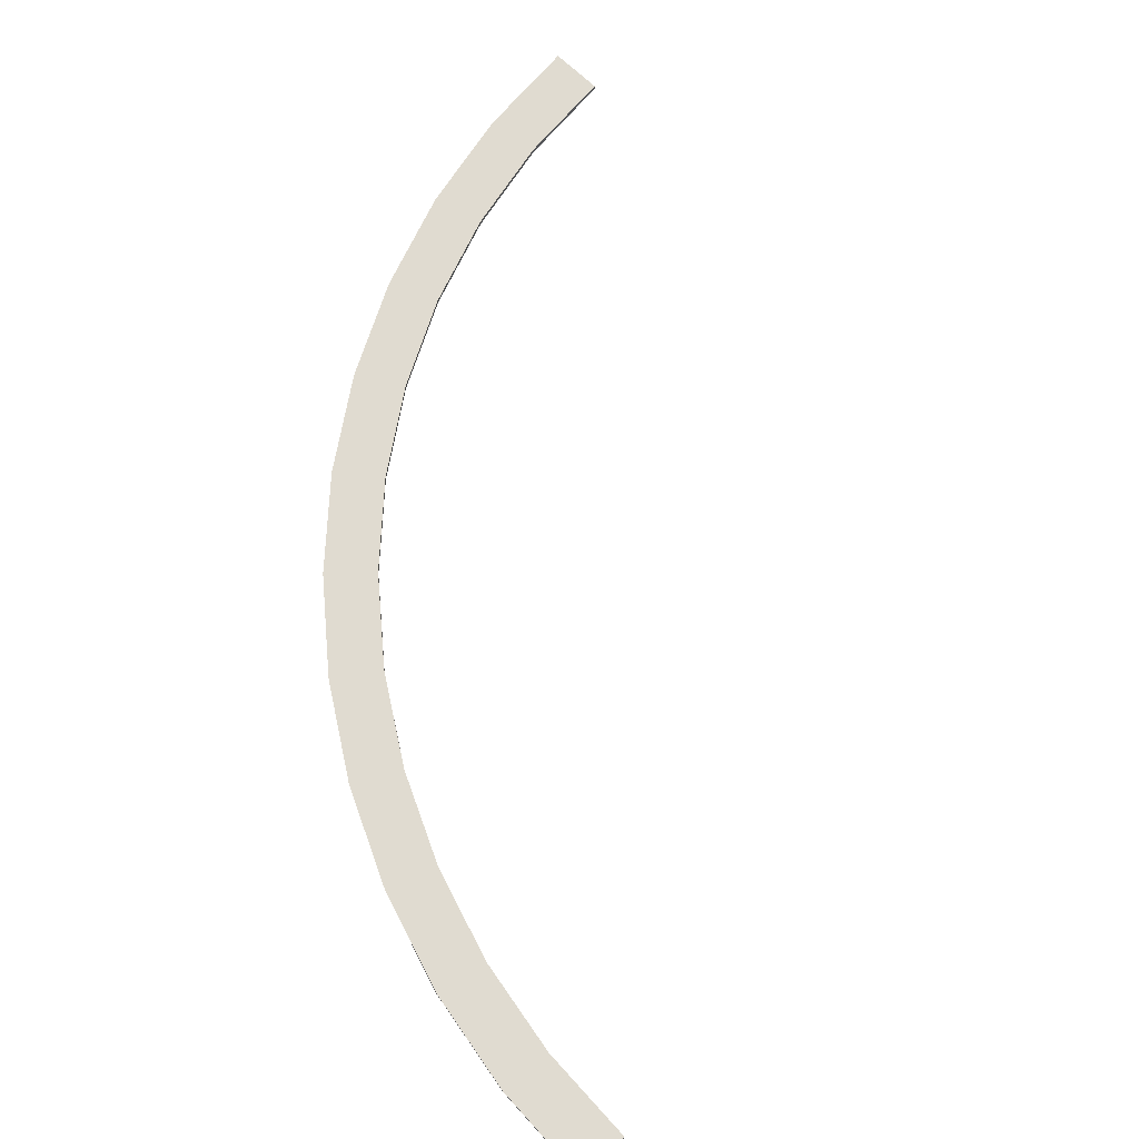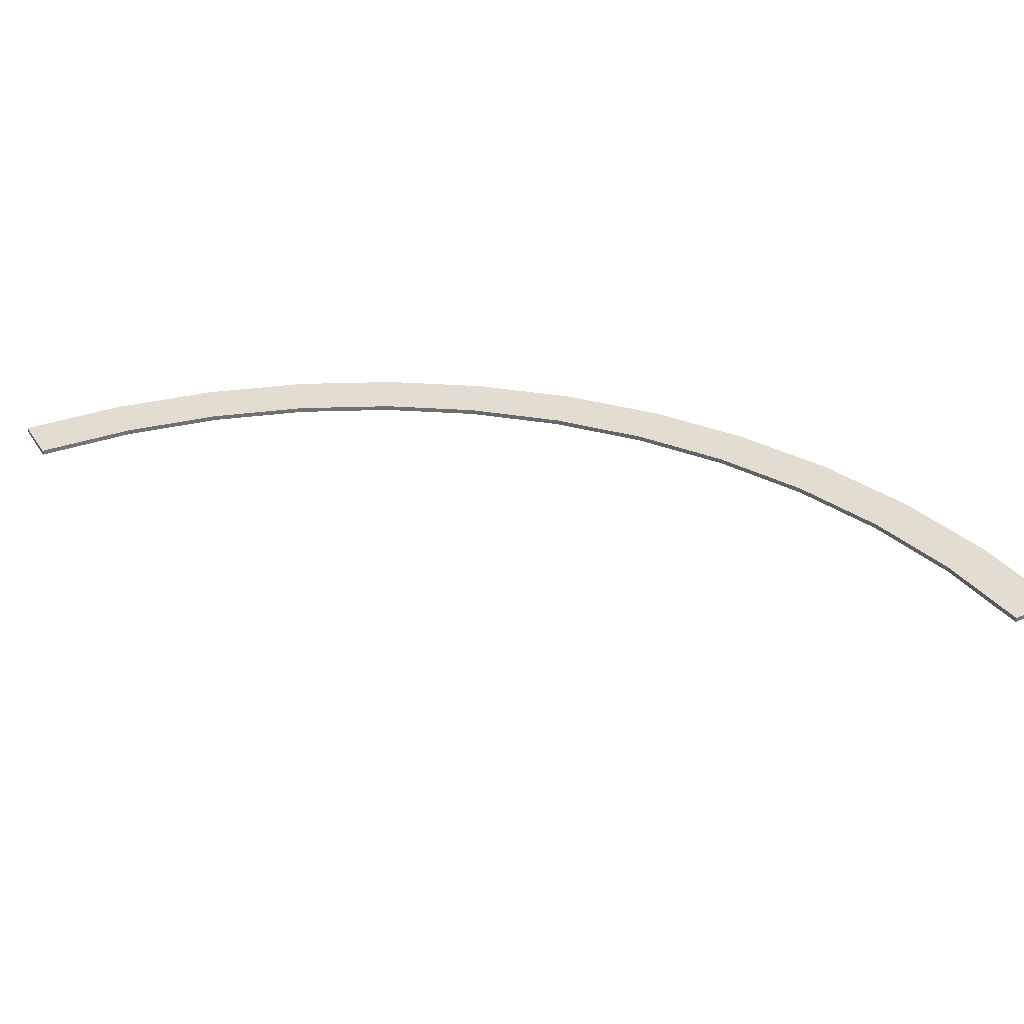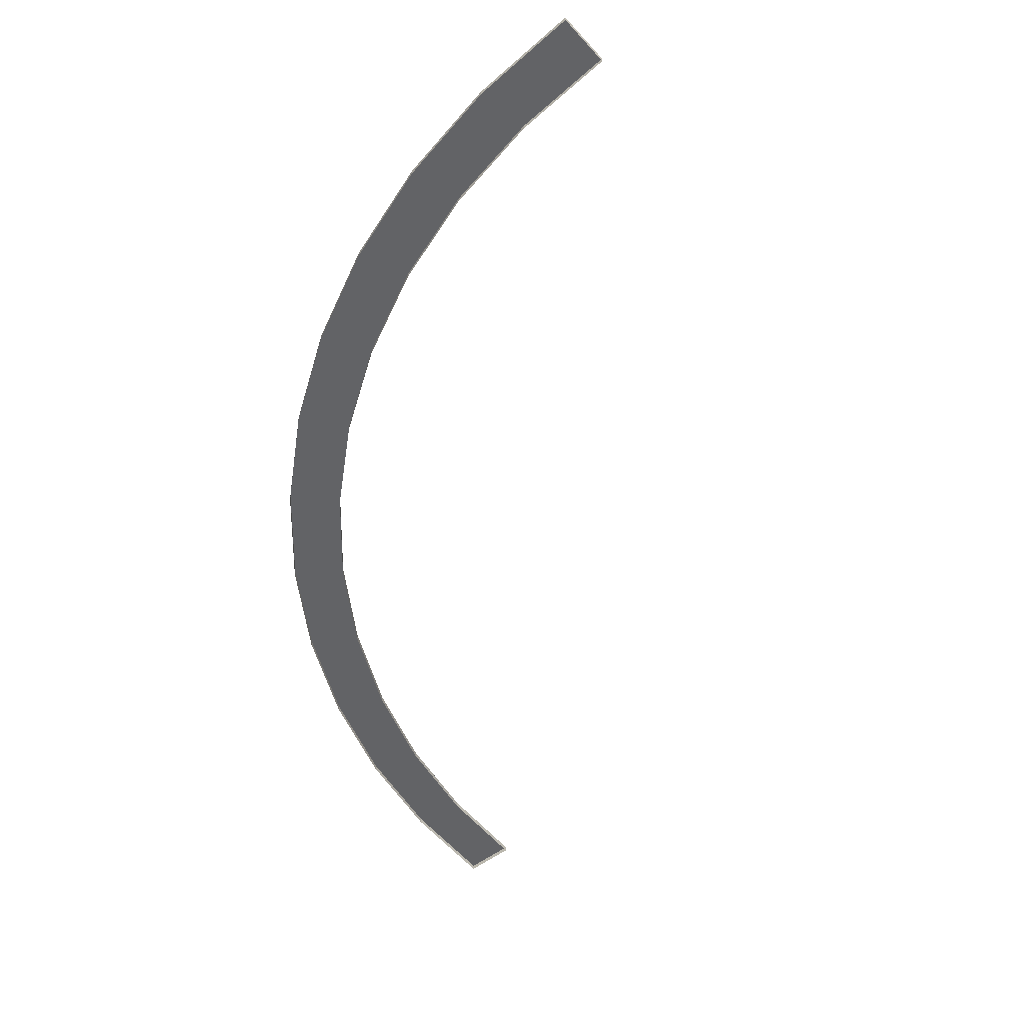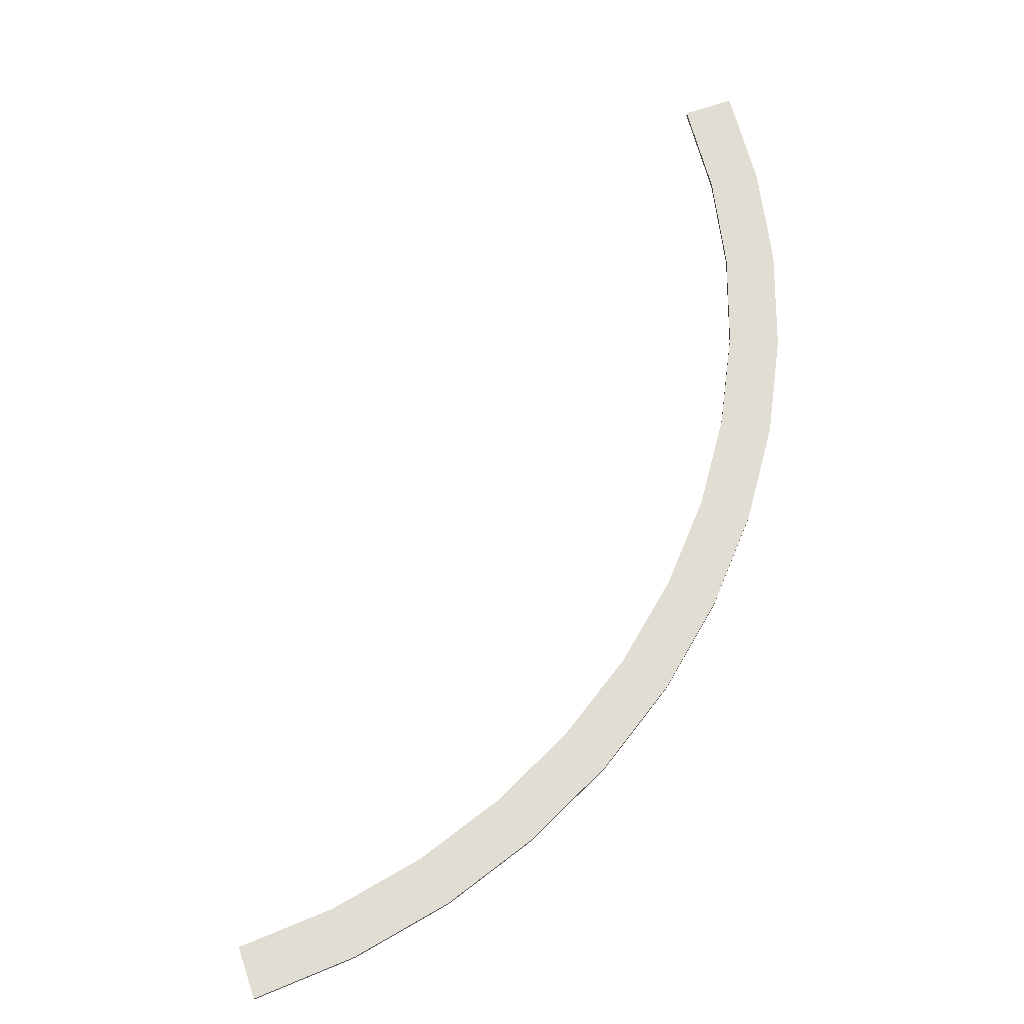
<metadata>
{"format":"obj","ext":"obj","renderer":"f3d","projection":"perspective","resolution":1024,"background":"white","views":[{"elev":69.9,"azim":133.8,"up":"+Y"},{"elev":35.4,"azim":-118.7,"up":"+Y"},{"elev":-50.9,"azim":130.2,"up":"+Y"},{"elev":68.3,"azim":-18.8,"up":"+Y"}]}
</metadata>
<code>
g roadCornerLargerBorder
v -26.08 0 29.74
v -22.24 0 28.98
v -26.08 0.2 29.74
v -22.24 0.2 28.98
v -21.69 0 31.01
v -25.81 0 31.83
v -21.69 0.2 31.01
v -25.81 0.2 31.83
v -13.95 0.2 27.8
v -17.72 0.2 29.66
v -15 0.2 25.98
v -18.52 0.2 27.72
v -18.52 0 27.72
v -15 0 25.98
v -13.95 0 27.8
v -17.72 0 29.66
v -7.302 0 22.7
v -10.46 0 25.47
v -7.302 0.2 22.7
v -10.46 0.2 25.47
v -11.74 0 23.8
v -8.787 0 21.21
v -11.74 0.2 23.8
v -8.787 0.2 21.21
v -2.201 0.2 16.05
v -4.533 0.2 19.54
v -4.019 0.2 15
v -6.199 0.2 18.26
v -4.019 0 15
v -6.199 0 18.26
v -2.201 0 16.05
v -4.533 0 19.54
v 1.006 0.2 8.308
v -0.3435 0.2 12.28
v -1.022 0.2 7.765
v -2.284 0.2 11.48
v -1.022 0 7.765
v -2.284 0 11.48
v 1.006 0 8.308
v -0.3435 0 12.28
v 0 0 0
v 0 0.2 0
v -0.2567 0 3.916
v -0.2567 0.2 3.916
v 2.1 0.2 5.414e-15
v 2.1 0 5.414e-15
v 1.825 0.2 4.19
v 1.825 0 4.19
v -30 0.2 32.1
v -30 0.2 30
v -30 0 30
v -30 0 32.1
v -18.73 0.2 30
v -18.73 0 30
f 2 1 3
f 3 4 2
f 6 5 7
f 7 8 6
f 8 7 4
f 4 3 8
f 10 9 11
f 11 12 10
f 14 13 12
f 12 11 14
f 16 15 9
f 9 10 16
f 18 17 19
f 19 20 18
f 22 21 23
f 23 24 22
f 20 19 24
f 24 23 20
f 26 25 27
f 27 28 26
f 27 29 30
f 30 28 27
f 31 25 26
f 26 32 31
f 34 33 35
f 35 36 34
f 35 37 38
f 38 36 35
f 39 33 34
f 34 40 39
f 42 41 43
f 43 44 42
f 46 45 47
f 47 48 46
f 47 45 42
f 42 44 47
f 46 41 42
f 42 45 46
f 49 8 3
f 3 50 49
f 1 51 50
f 50 3 1
f 52 6 8
f 8 49 52
f 50 51 52
f 52 49 50
f 53 10 12
f 12 4 53
f 4 7 53
f 5 54 53
f 53 7 5
f 10 53 54
f 54 16 10
f 13 2 4
f 4 12 13
f 9 20 23
f 23 11 9
f 21 14 11
f 11 23 21
f 15 18 20
f 20 9 15
f 28 30 22
f 22 24 28
f 19 26 28
f 28 24 19
f 32 26 19
f 19 17 32
f 40 34 25
f 25 31 40
f 36 38 29
f 29 27 36
f 25 34 36
f 36 27 25
f 44 43 37
f 37 35 44
f 48 47 33
f 33 39 48
f 33 47 44
f 44 35 33

</code>
